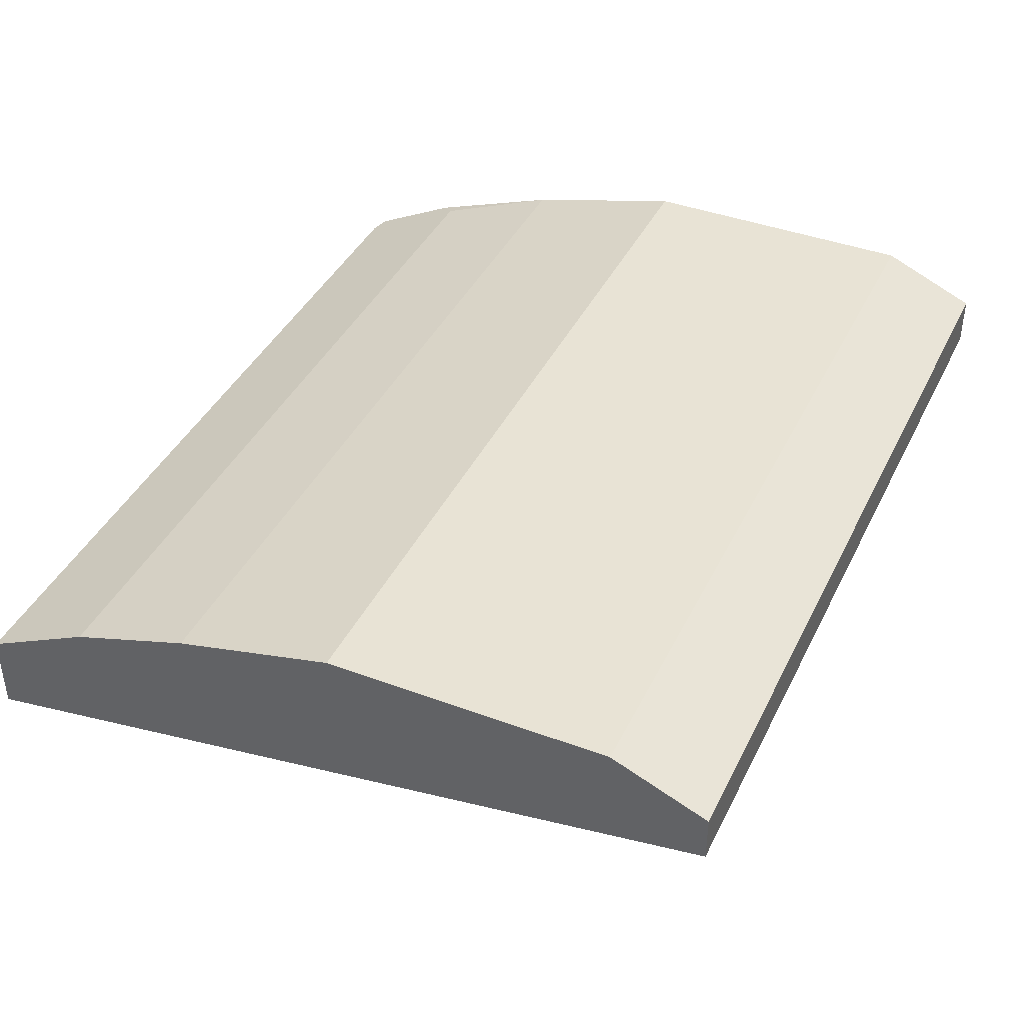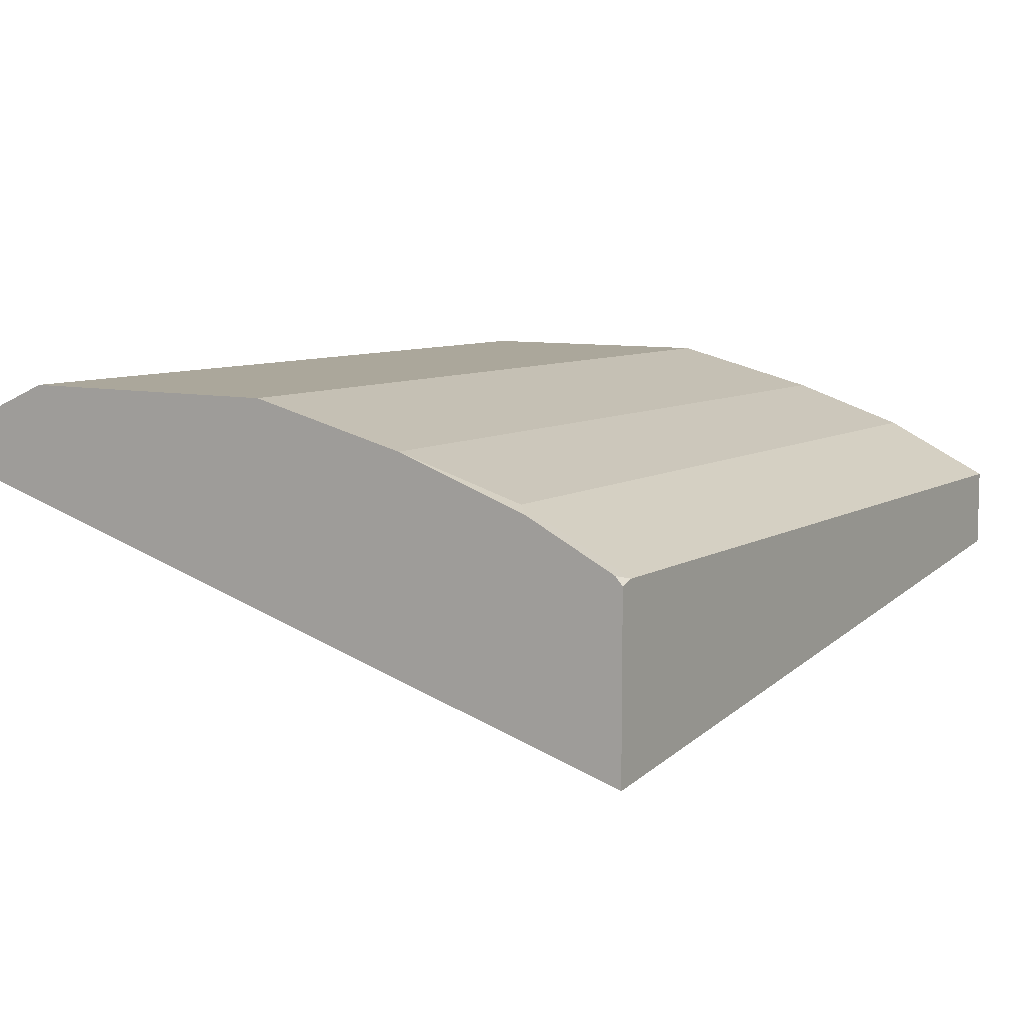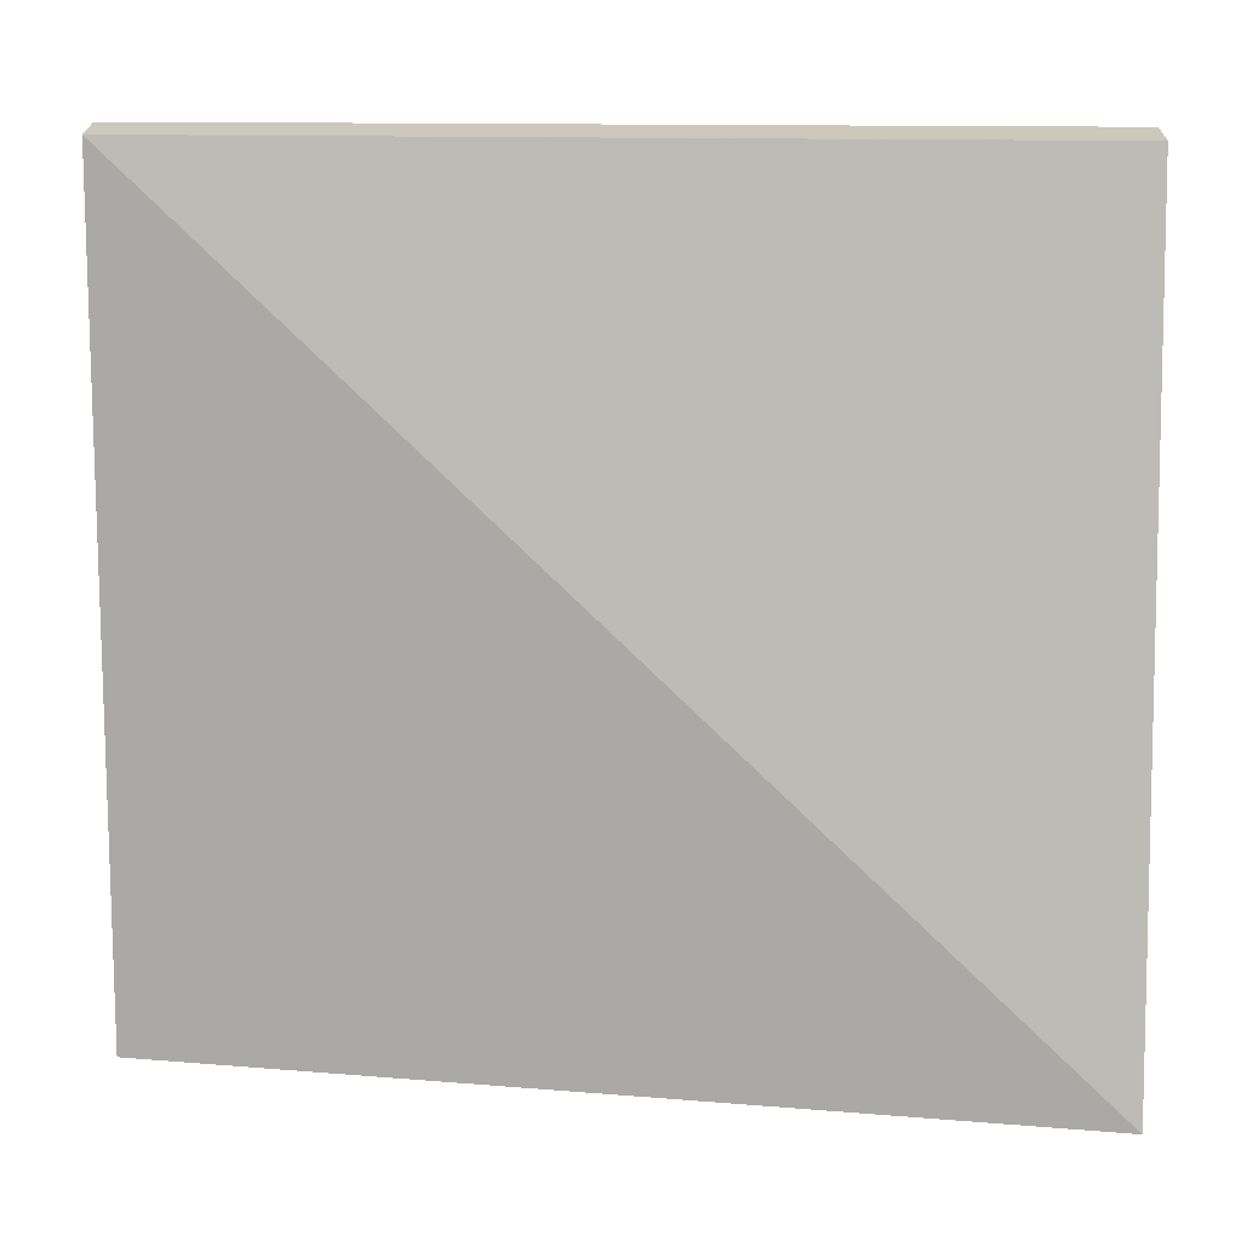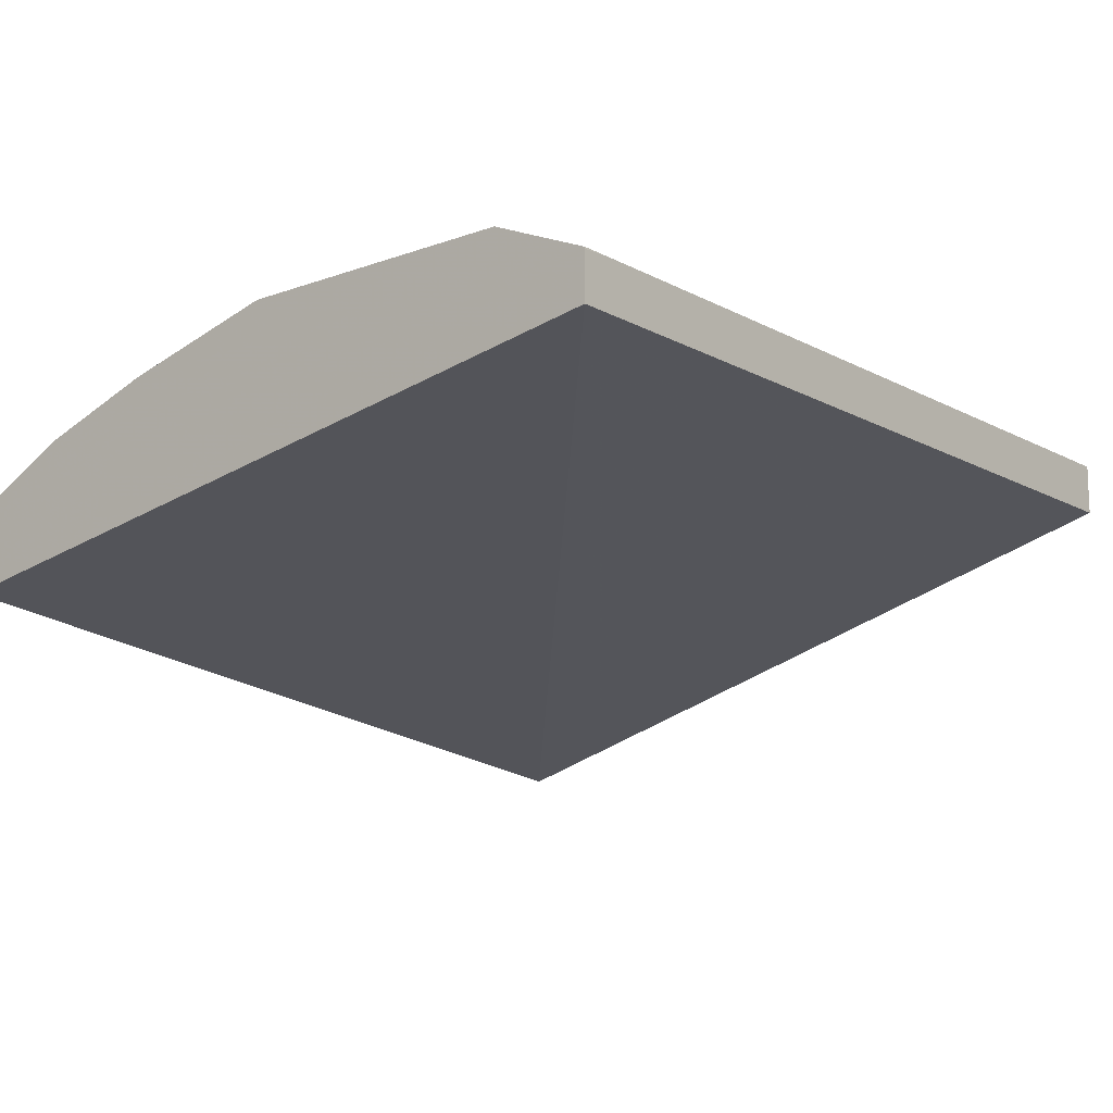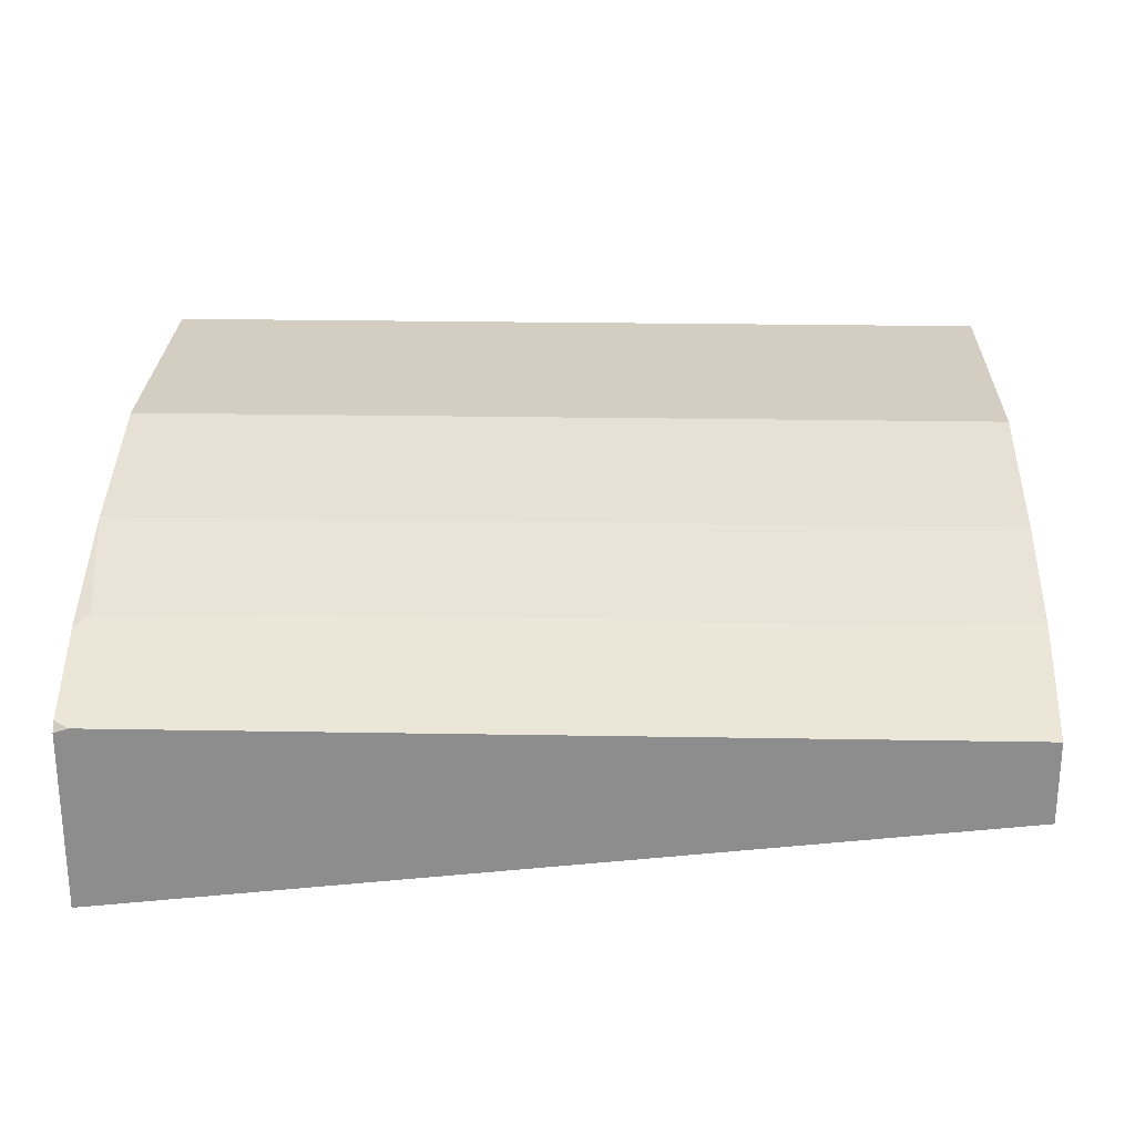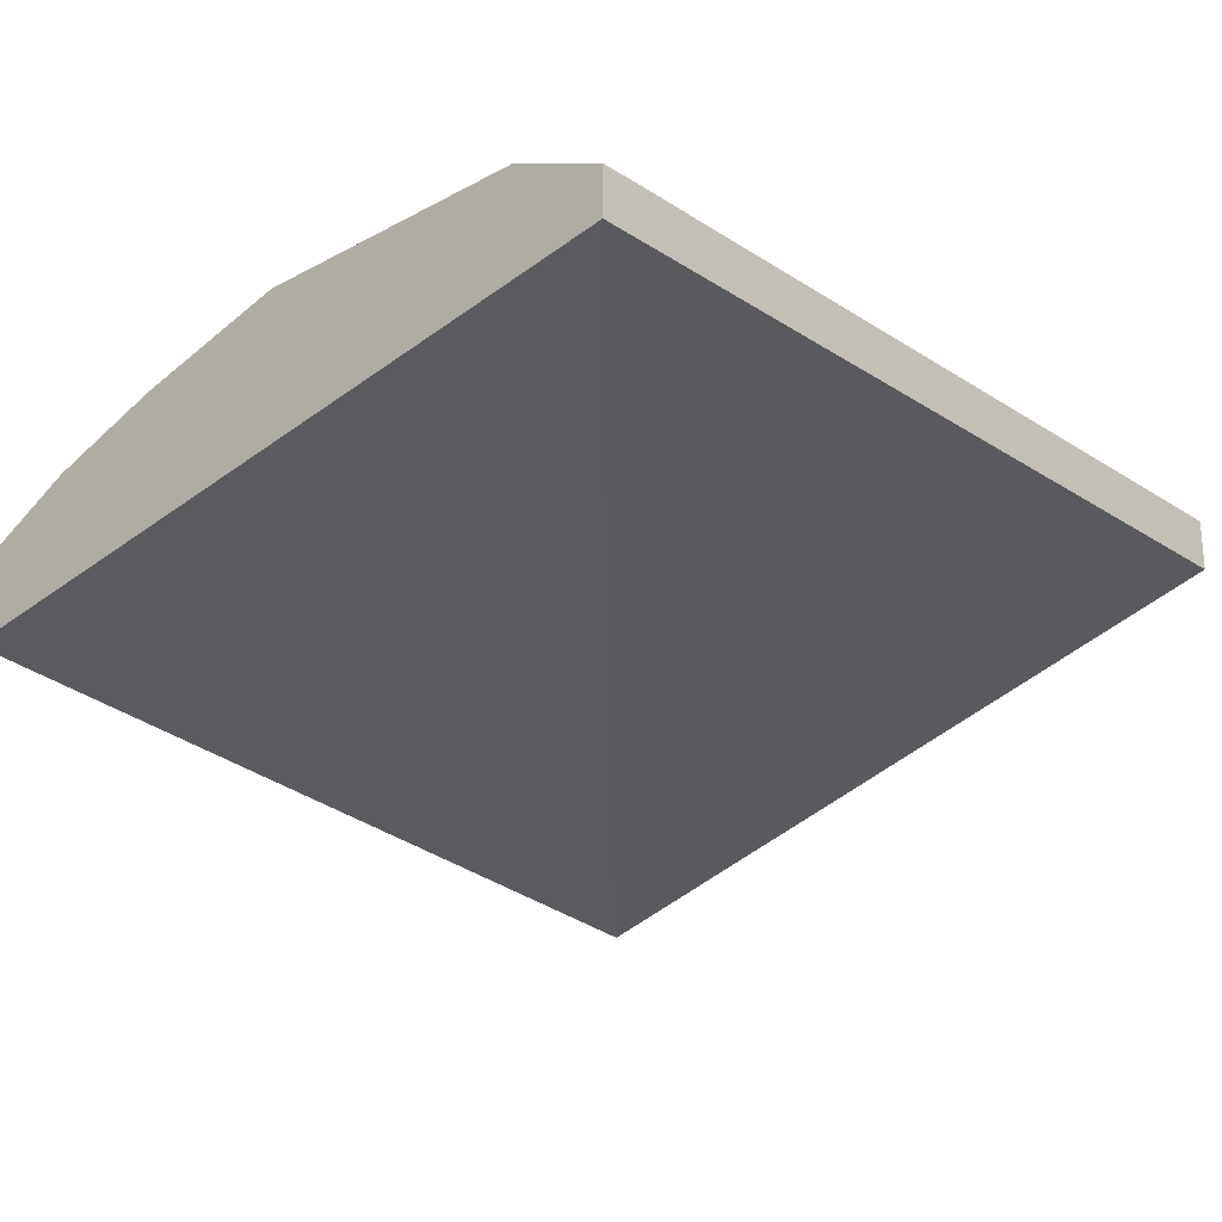
<metadata>
{"format":"obj","ext":"obj","renderer":"f3d","projection":"perspective","resolution":1024,"background":"white","views":[{"elev":41.0,"azim":114.4,"up":"+Z"},{"elev":8.2,"azim":-57.5,"up":"+Z"},{"elev":22.2,"azim":-178.7,"up":"+Y"},{"elev":-12.9,"azim":129.6,"up":"+Z"},{"elev":25.2,"azim":1.6,"up":"+Z"},{"elev":-22.5,"azim":132.4,"up":"+Z"}]}
</metadata>
<code>
v -0.0001405 0.006764 0.7415
v -0.0001405 0.006764 0.72
v -0.01231 0.006764 0.7424
v -0.0001405 0.006692 0.7424
v -0.0001405 -0.3566 0.6593
v -0.4065 -0.3566 0.6113
v -0.4065 0.006764 0.7183
v -0.0001405 -0.03809 0.7614
v -0.4065 0.006764 0.7424
v -0.0001405 -0.3566 0.6974
v -0.4065 -0.3566 0.6951
v -0.0001405 -0.1714 0.7614
v -0.4065 -0.03809 0.7614
v -0.0001405 -0.3173 0.717
v -0.3998 -0.3566 0.6974
v -0.4065 -0.3531 0.6991
v -0.0001405 -0.2474 0.7424
v -0.4065 -0.1714 0.7614
v -0.0001405 -0.3047 0.7233
v -0.3998 -0.3173 0.717
v -0.4065 -0.315 0.7181
v -0.0001405 -0.3046 0.7234
v -0.4065 -0.2474 0.7424
v -0.3998 -0.3046 0.7234
v -0.4065 -0.3113 0.72
f 11 15 16
f 10 20 15
f 10 14 20
f 8 13 18
f 6 23 18
f 6 13 9
f 6 18 13
f 12 18 23
f 6 9 7
f 12 23 17
f 23 25 24
f 15 20 21
f 15 21 16
f 17 23 24
f 17 24 22
f 19 22 24
f 19 24 25
f 19 25 20
f 20 25 21
f 6 25 23
f 14 19 20
f 6 21 25
f 8 18 12
f 6 11 16
f 6 16 21
f 1 7 9
f 1 9 3
f 1 3 4
f 1 4 8
f 1 8 12
f 1 12 17
f 1 17 22
f 1 22 19
f 1 19 14
f 1 14 10
f 1 2 7
f 1 5 2
f 2 5 6
f 2 6 7
f 5 11 6
f 3 8 4
f 3 9 13
f 3 13 8
f 5 10 15
f 5 15 11
f 1 10 5

</code>
